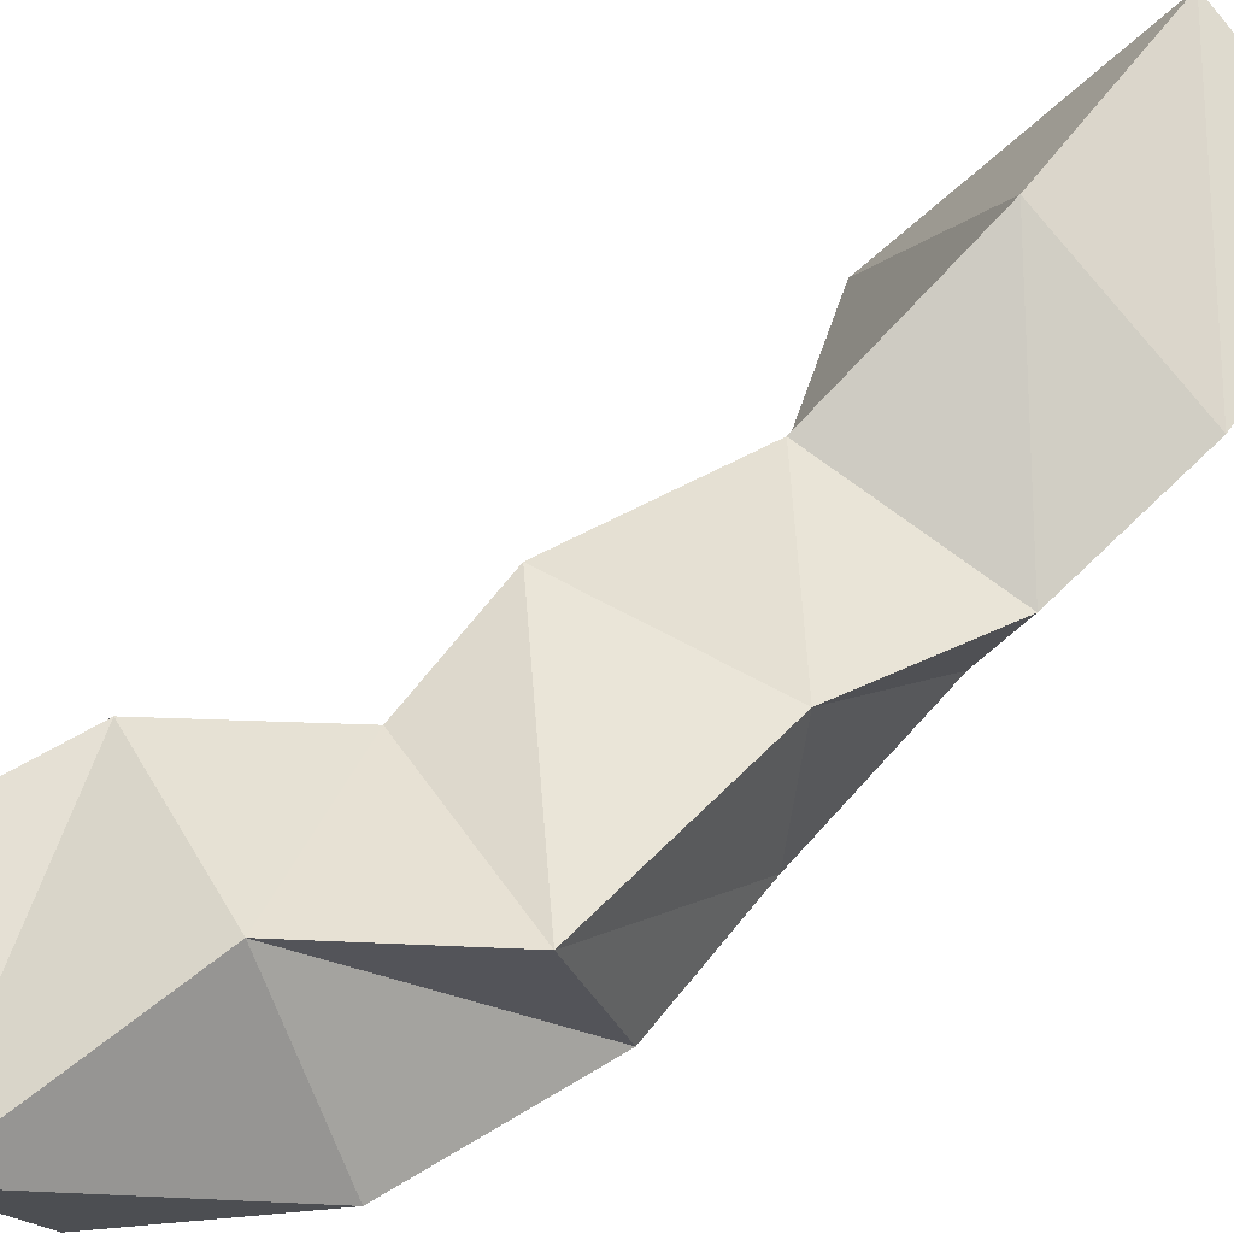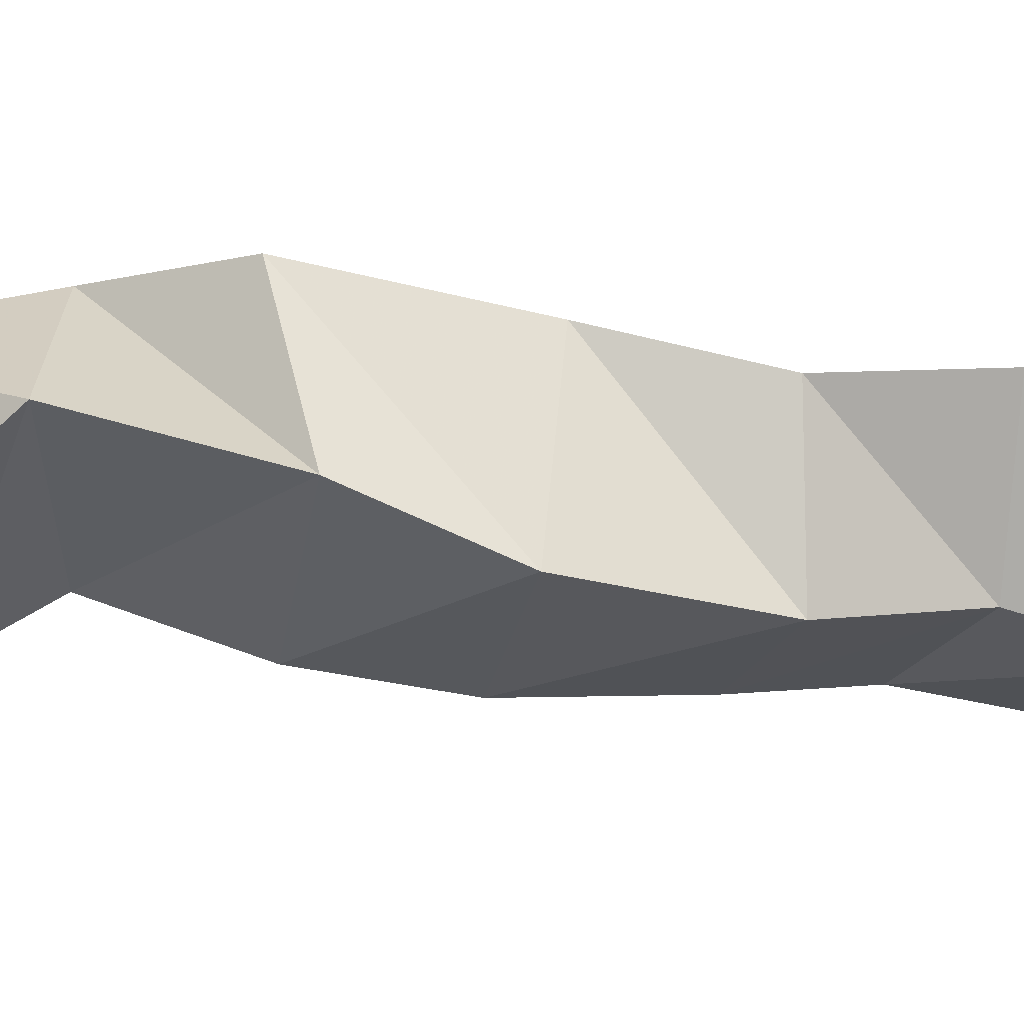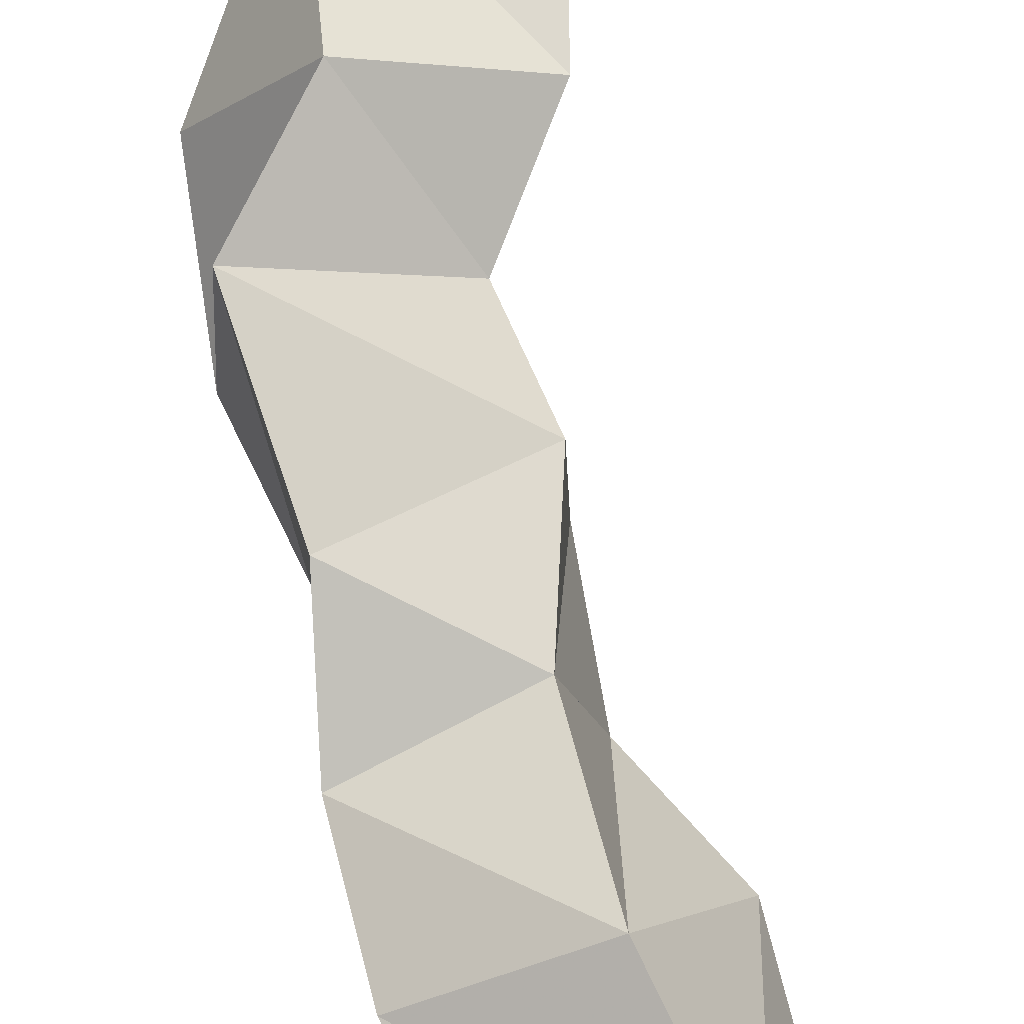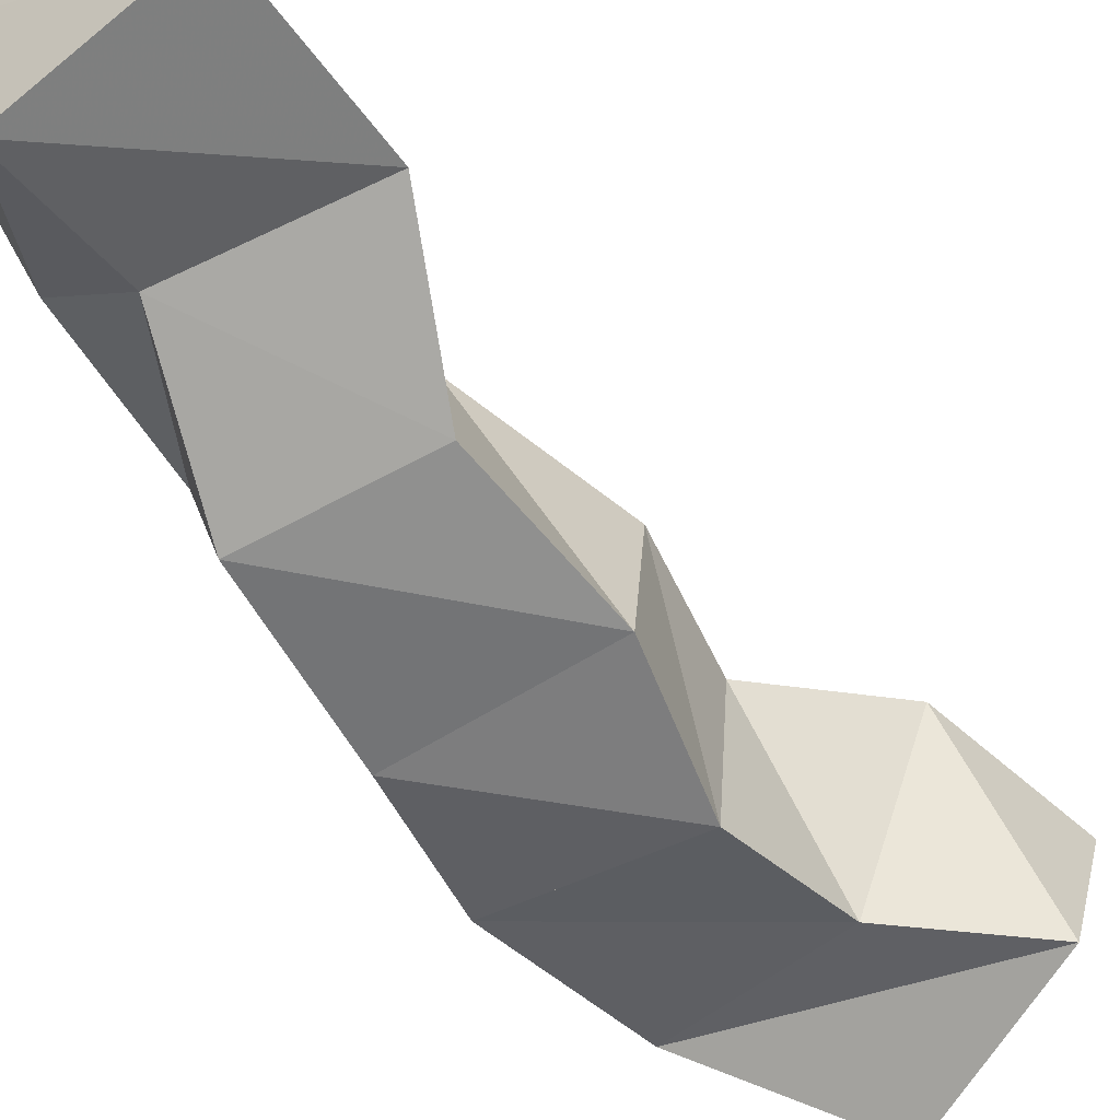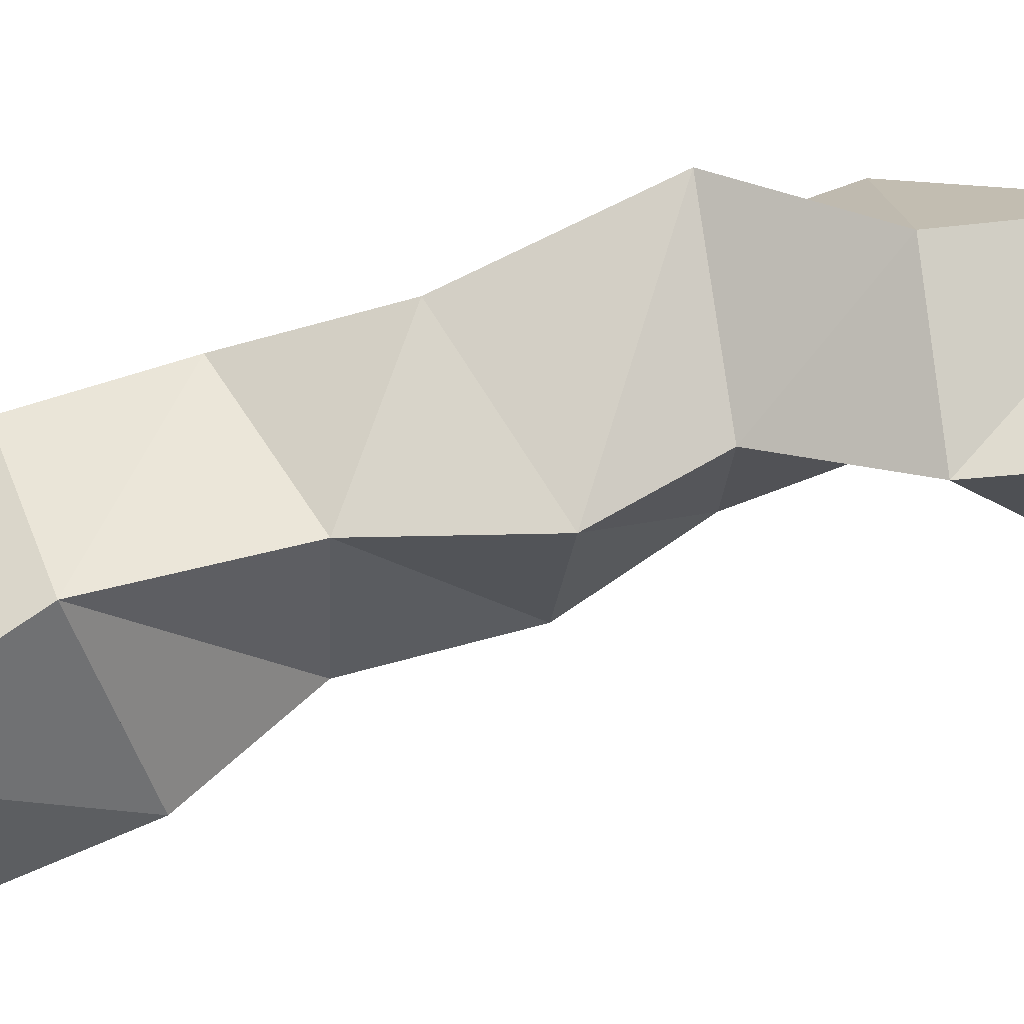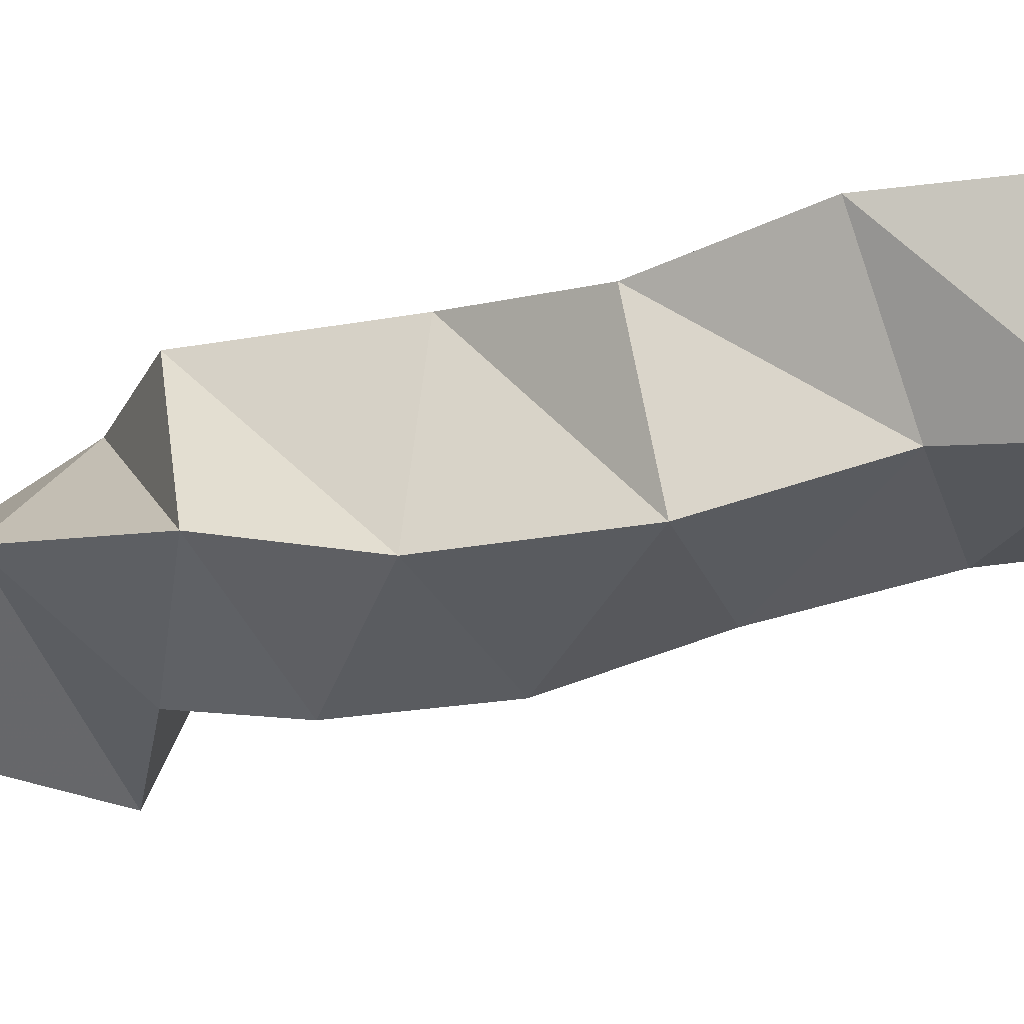
<metadata>
{"format":"obj","ext":"obj","renderer":"f3d","projection":"perspective","resolution":1024,"background":"white","views":[{"elev":62.5,"azim":-147.4,"up":"+Y"},{"elev":-24.8,"azim":-114.3,"up":"+Y"},{"elev":76.7,"azim":-28.8,"up":"+Y"},{"elev":-60.8,"azim":21.2,"up":"+Y"},{"elev":69.2,"azim":55.0,"up":"+Y"},{"elev":-30.9,"azim":-77.5,"up":"+Y"}]}
</metadata>
<code>
v 0.3667 0.1054 0.9703
v 0.3742 0.1545 0.9543
v 0.4075 0.1094 1.001
v 0.4138 0.1531 0.991
v 0.3243 0.1277 0.9935
v 0.3518 0.1673 1.008
v 0.3715 0.1136 1.017
v 0.3929 0.1565 1.03
v 0.3062 0.1145 1.041
v 0.3148 0.161 1.032
v 0.3578 0.1 1.054
v 0.3613 0.1449 1.055
v 0.3049 0.1031 1.083
v 0.3049 0.155 1.089
v 0.3577 0.1 1.095
v 0.3586 0.1458 1.09
v 0.2984 0.1 1.133
v 0.2862 0.1433 1.127
v 0.3428 0.1023 1.139
v 0.3342 0.1505 1.13
v 0.3029 0.1121 1.178
v 0.2758 0.1485 1.169
v 0.3515 0.1146 1.181
v 0.3216 0.1671 1.179
v 0.2925 0.1022 1.215
v 0.2747 0.1461 1.221
v 0.3396 0.1083 1.23
v 0.3194 0.1586 1.236
f 1 2 4
f 3 1 4
f 2 6 8
f 4 2 8
f 6 5 7
f 8 6 7
f 5 1 3
f 7 5 3
f 8 7 3
f 4 8 3
f 2 1 5
f 6 2 5
f 5 6 8
f 7 5 8
f 6 10 12
f 8 6 12
f 10 9 11
f 12 10 11
f 9 5 7
f 11 9 7
f 12 11 7
f 8 12 7
f 6 5 9
f 10 6 9
f 9 10 12
f 11 9 12
f 10 14 16
f 12 10 16
f 14 13 15
f 16 14 15
f 13 9 11
f 15 13 11
f 16 15 11
f 12 16 11
f 10 9 13
f 14 10 13
f 13 14 16
f 15 13 16
f 14 18 20
f 16 14 20
f 18 17 19
f 20 18 19
f 17 13 15
f 19 17 15
f 20 19 15
f 16 20 15
f 14 13 17
f 18 14 17
f 17 18 20
f 19 17 20
f 18 22 24
f 20 18 24
f 22 21 23
f 24 22 23
f 21 17 19
f 23 21 19
f 24 23 19
f 20 24 19
f 18 17 21
f 22 18 21
f 21 22 24
f 23 21 24
f 22 26 28
f 24 22 28
f 26 25 27
f 28 26 27
f 25 21 23
f 27 25 23
f 28 27 23
f 24 28 23
f 22 21 25
f 26 22 25

</code>
